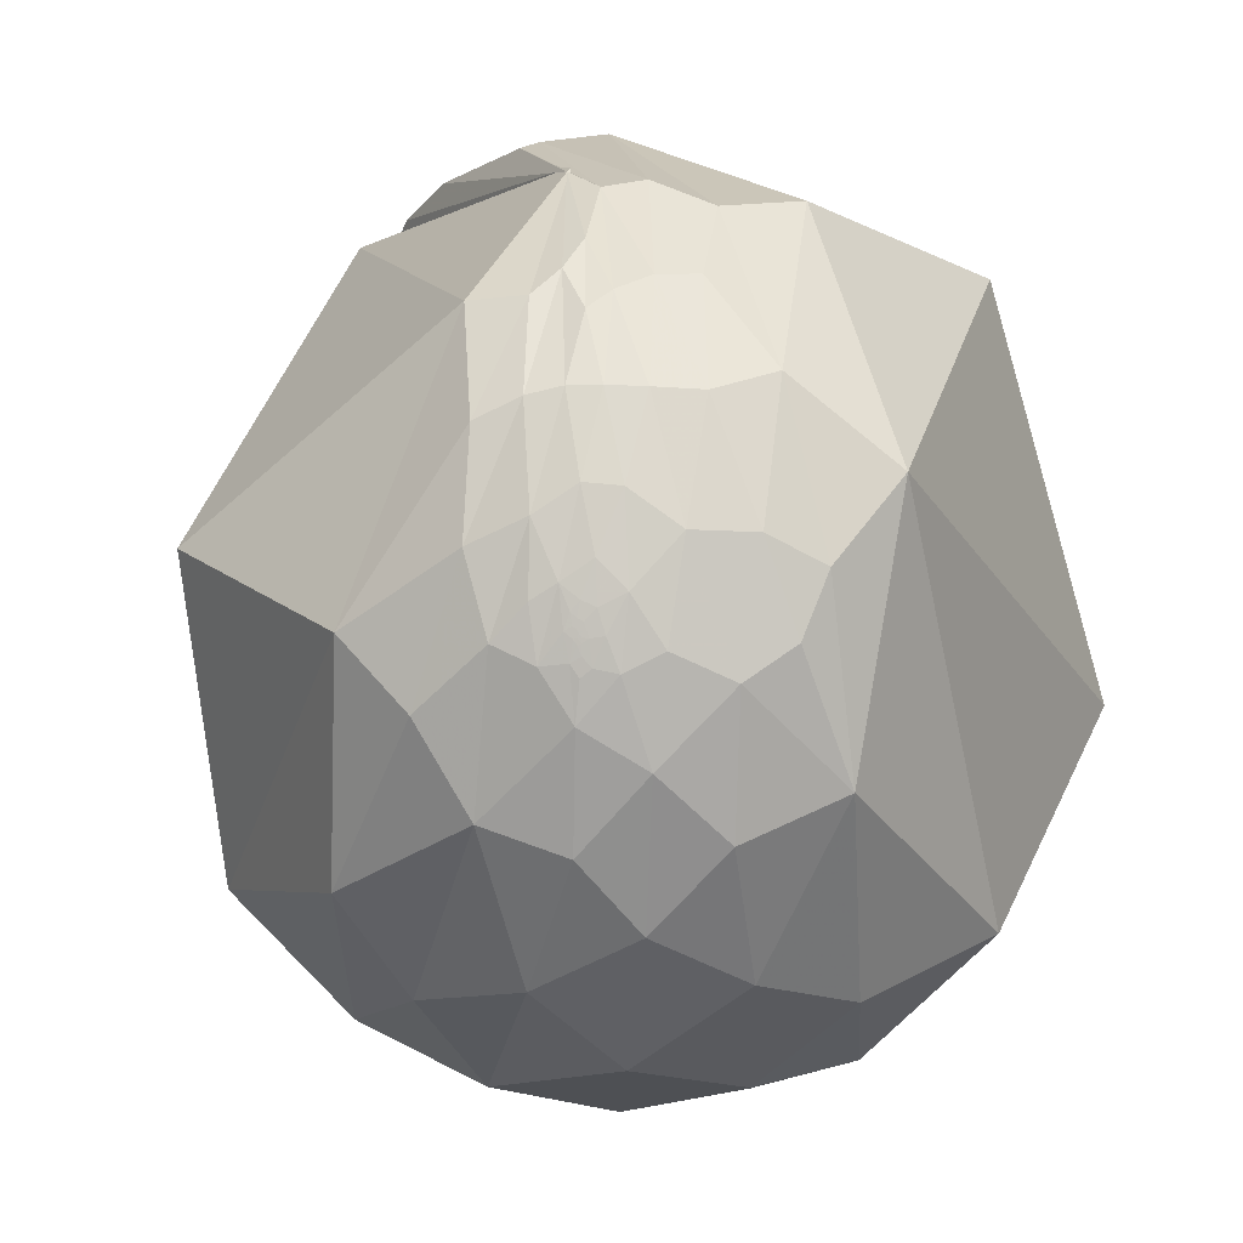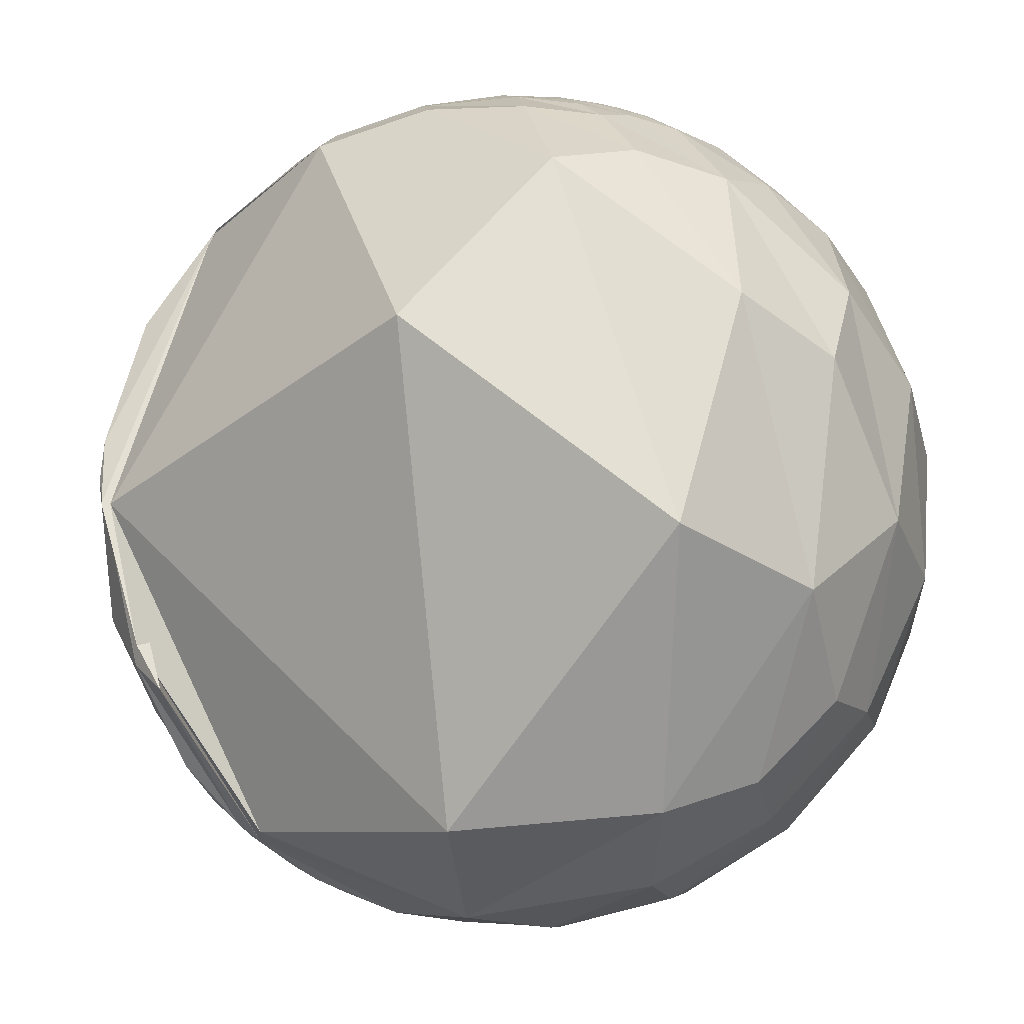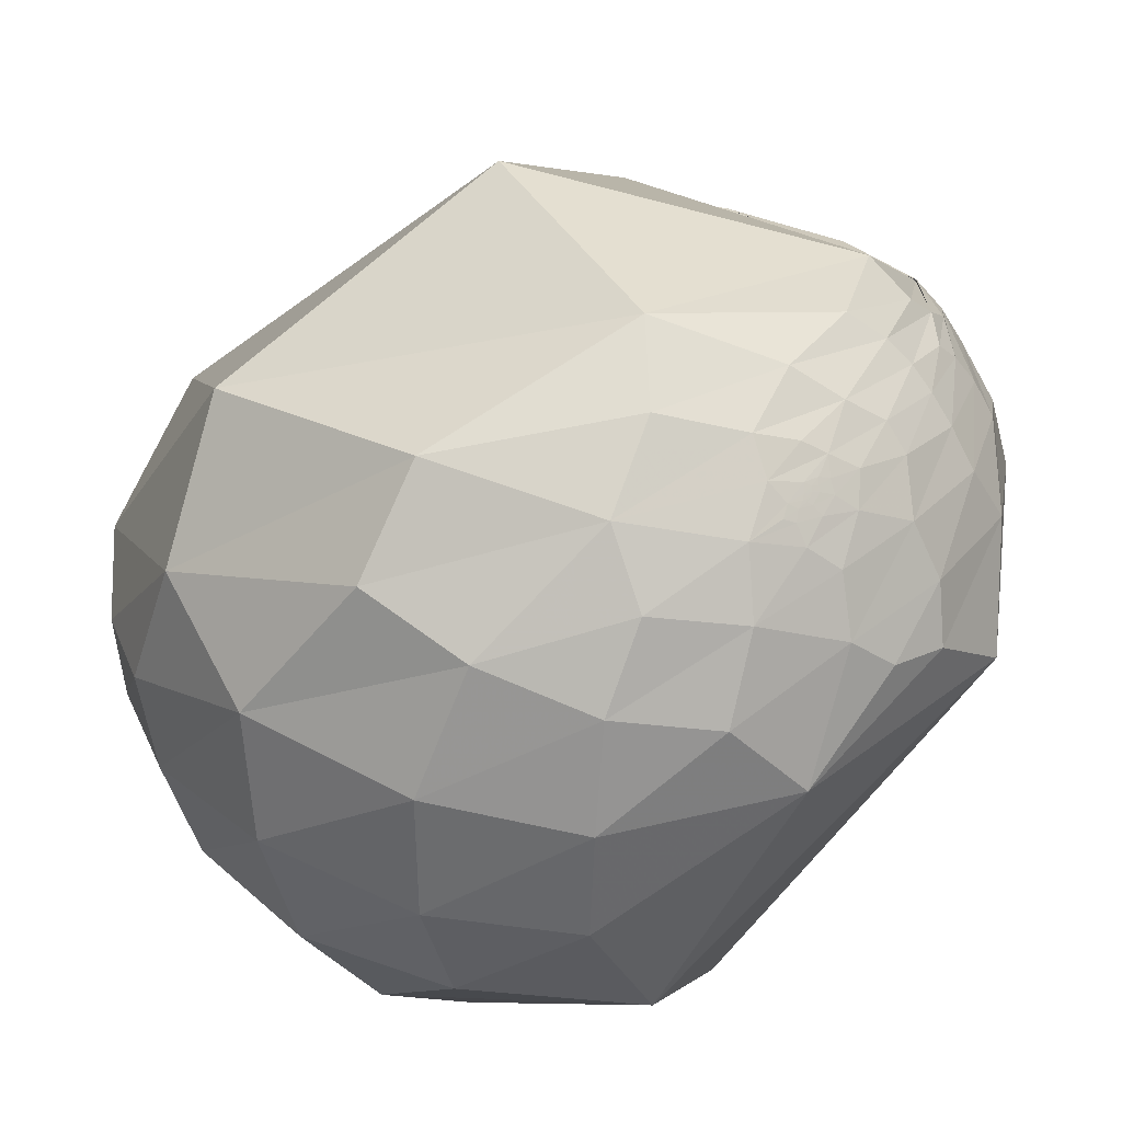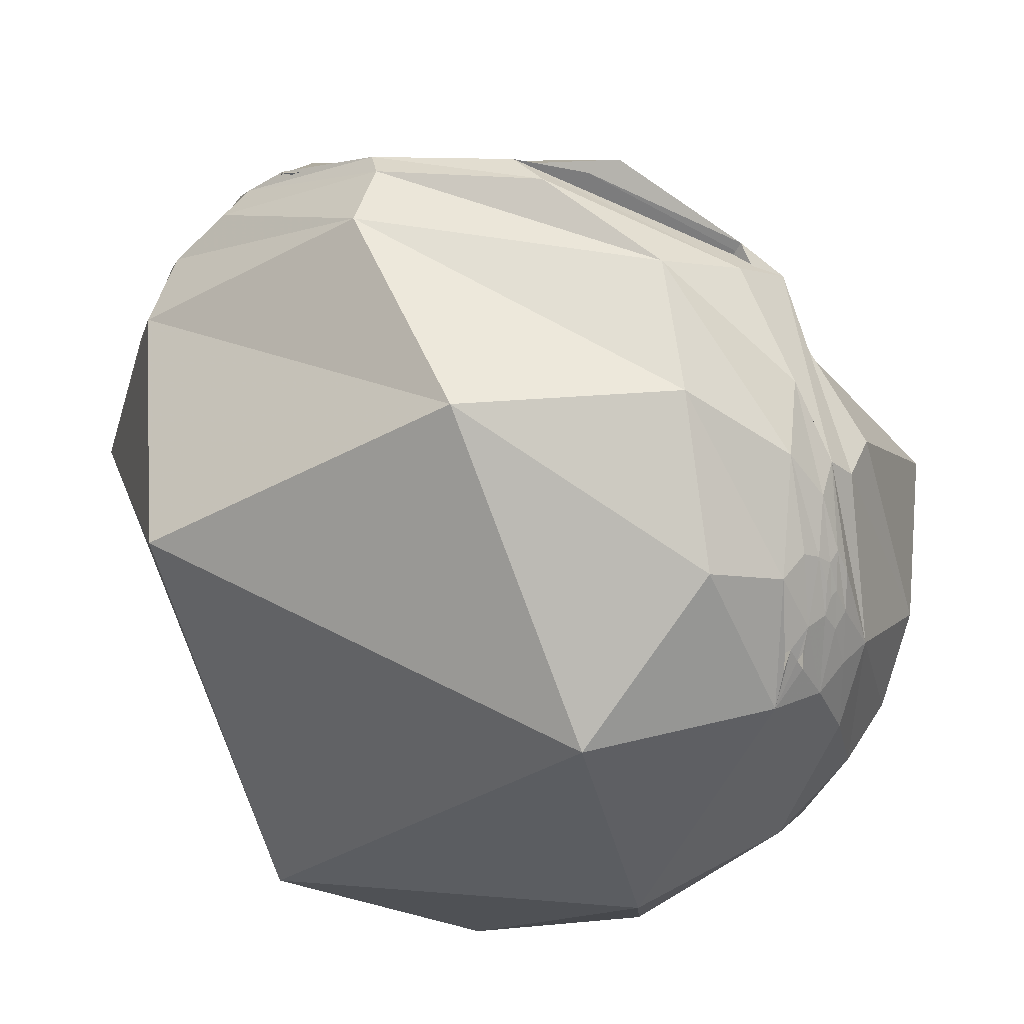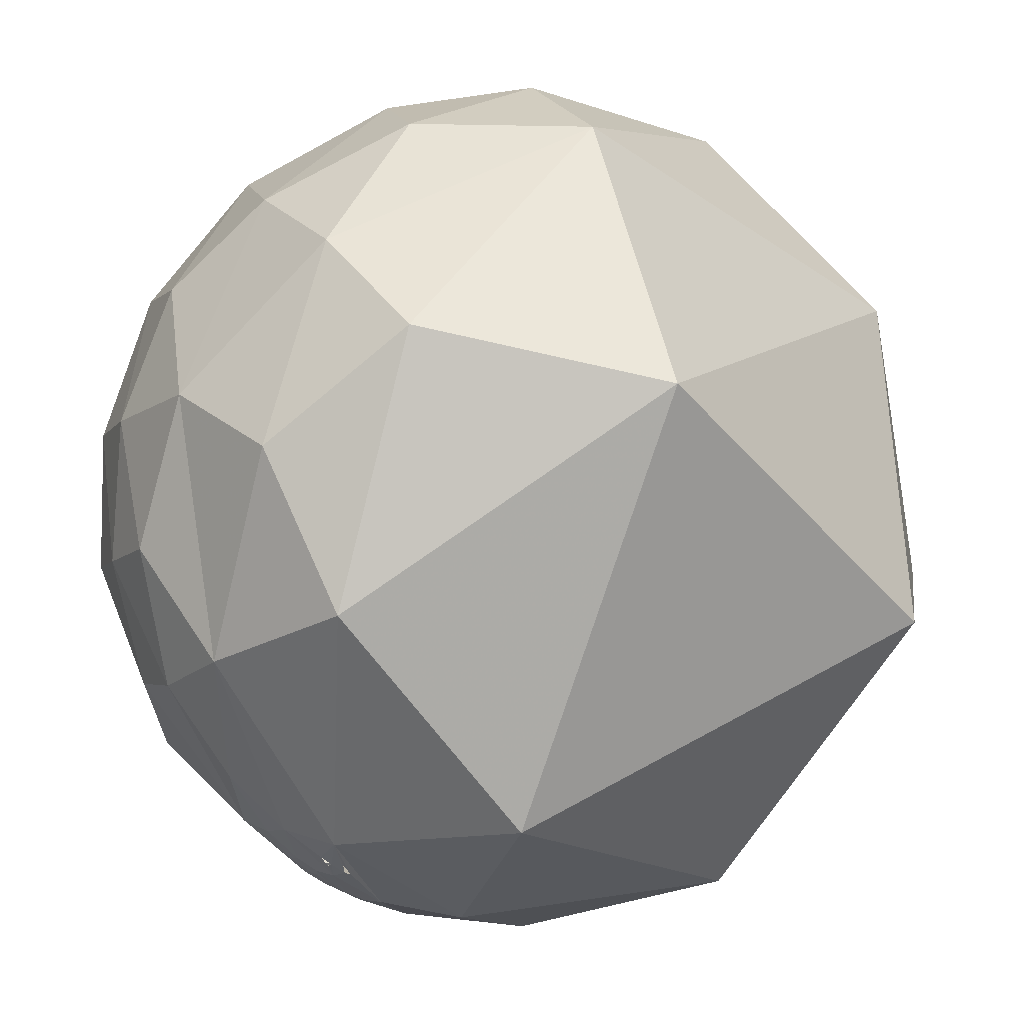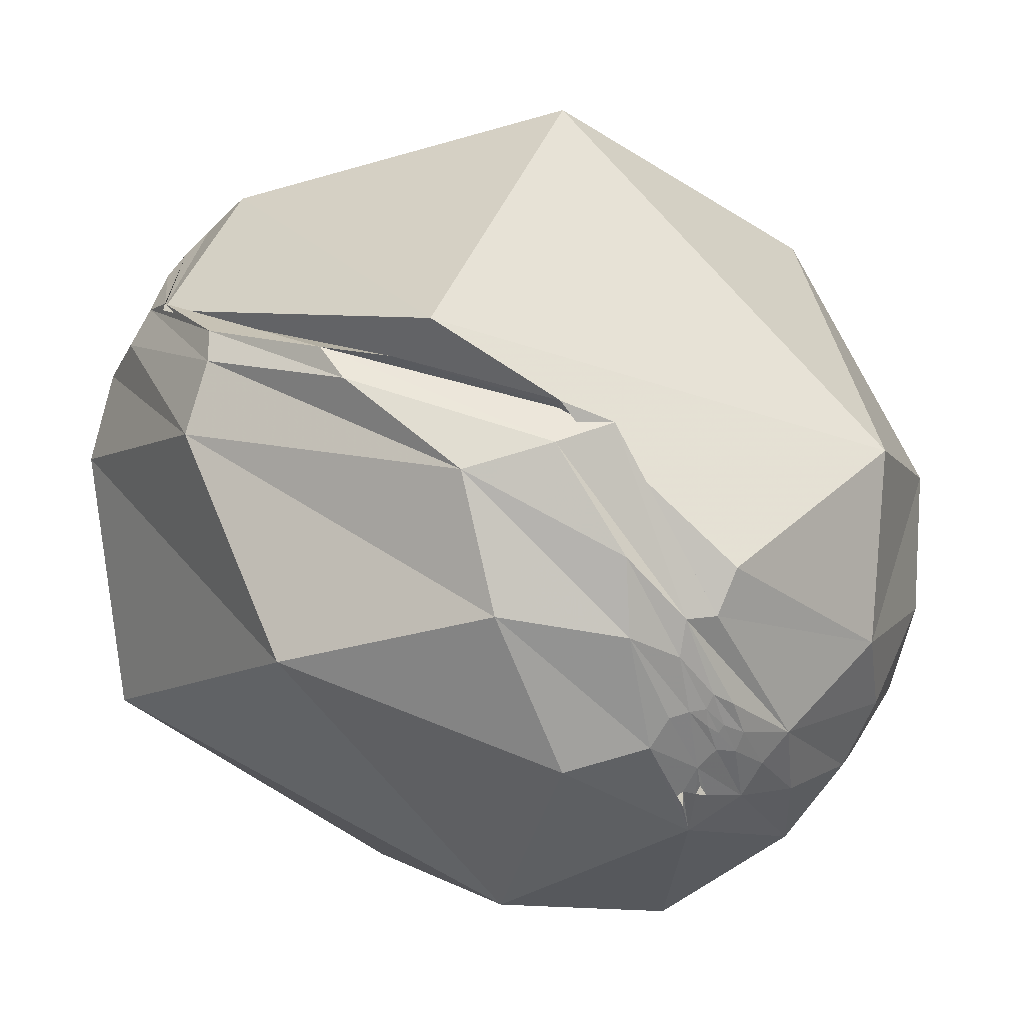
<metadata>
{"format":"obj","ext":"obj","renderer":"f3d","projection":"perspective","resolution":1024,"background":"white","views":[{"elev":0.7,"azim":45.2,"up":"+Y"},{"elev":49.3,"azim":-69.6,"up":"+Z"},{"elev":51.1,"azim":42.2,"up":"+Z"},{"elev":-38.6,"azim":-161.5,"up":"+Z"},{"elev":-70.9,"azim":42.8,"up":"+Z"},{"elev":-8.6,"azim":-136.5,"up":"+Z"}]}
</metadata>
<code>
v 0.7739 -0.5976 -0.2098
v 0.4229 0.6565 0.6246
v 0.2345 0.8764 0.4207
v -0.03836 -0.9205 0.3888
v 0.05398 -0.9924 0.1102
v -0.3979 -0.9028 0.1635
v -0.6052 -0.7927 0.07343
v -0.558 -0.8206 -0.1236
v -0.4717 -0.5362 0.7
v 0.4719 -0.8695 -0.1458
v 0.4185 -0.901 0.1143
v 0.4023 0.6042 0.6878
v 0.9272 0.2809 0.2476
v 0.7806 0.4619 0.4212
v -0.326 0.1472 0.9338
v -0.286 -0.9582 0.004391
v -0.1753 -0.9655 -0.1924
v 0.2232 -0.8487 -0.4794
v 0.1256 -0.9717 -0.1999
v 0.6058 -0.1762 -0.7759
v 0.2424 0.8649 0.4395
v -0.01178 0.9457 0.3248
v 0.899 0.1093 0.4241
v 0.3423 0.8262 0.4475
v 0.2761 -0.6341 -0.7223
v 0.2927 0.5963 0.7475
v -0.5372 0.7893 0.2974
v -0.7734 -0.6258 0.101
v -0.975 -0.2032 0.09004
v 0.629 -0.01777 0.7772
v -0.666 -0.6322 -0.3959
v -0.7634 0.6359 0.1136
v -0.4822 0.8492 0.2152
v 0.3919 0.8428 0.369
v 0.4064 0.3694 0.8357
v -0.2801 0.3074 -0.9094
v 0.661 -0.6572 0.3622
v 0.3623 -0.8434 0.3968
v 0.4166 0.7168 0.5592
v -0.7623 -0.6109 -0.214
v -0.8045 -0.3853 -0.452
v -0.8121 0.1947 -0.5501
v -0.7243 0.1295 -0.6772
v -0.7379 0.02743 -0.6743
v 0.629 -0.01777 0.7772
v 0.629 -0.01777 0.7772
v 0.629 -0.01777 0.7772
v 0.629 -0.01777 0.7772
v 0.629 -0.01777 0.7772
v 0.629 -0.01777 0.7772
v -0.7146 -0.3751 -0.5904
v -0.2413 -0.8227 -0.5147
v -0.2176 -0.318 -0.9228
v -0.6532 0.1065 -0.7497
v 0.6289 -0.01802 0.7773
v 0.629 -0.01765 0.7772
v 0.629 -0.01801 0.7772
v 0.629 -0.01777 0.7772
v 0.629 -0.01777 0.7772
v 0.629 -0.01778 0.7772
v 0.629 -0.01776 0.7772
v 0.629 -0.01777 0.7772
v 0.629 -0.01777 0.7772
v 0.629 -0.01777 0.7772
v 0.8324 0.1702 0.5274
v 0.629 -0.01773 0.7772
v 0.6288 -0.01794 0.7774
v 0.6288 -0.0187 0.7773
v 0.5893 0.4331 0.682
v 0.6172 0.005939 0.7867
v 0.6273 -0.01966 0.7785
v 0.8774 -0.02432 0.4791
v 0.8899 -0.2936 0.349
v 0.629 -0.01816 0.7772
v 0.629 -0.01777 0.7772
v 0.629 -0.01777 0.7772
v 0.6291 -0.01757 0.7772
v 0.6291 -0.01779 0.7772
v 0.629 -0.01778 0.7772
v 0.629 -0.01782 0.7772
v 0.6292 -0.01682 0.7771
v -0.1249 -0.6558 -0.7445
v -0.1891 0.8939 -0.4063
v 0.629 -0.01777 0.7772
v 0.6141 0.03135 0.7886
v 0.5956 0.08186 0.7991
v 0.625 -0.01624 0.7805
v 0.6276 0.05196 0.7768
v 0.3548 -0.6719 0.6502
v 0.629 -0.01778 0.7772
v 0.6497 0.4298 0.627
v 0.523 0.6129 0.5923
v 0.6644 0.2516 0.7038
v 0.6041 0.2587 0.7537
v 0.5416 0.1998 0.8166
v 0.5545 -0.4111 0.7236
v 0.09646 -0.7064 0.7012
v 0.5284 0.7852 0.3228
v 0.2013 -0.008397 0.9795
v 0.4785 0.4151 0.7738
v -0.7604 0.6489 0.02643
v -0.8333 0.5132 -0.2057
v 0.7201 0.4243 0.549
v -0.9361 0.2785 -0.2148
v -0.5404 -0.3809 -0.7502
v 0.003473 0.9958 0.09135
v -0.3944 0.9024 0.1737
v 0.6246 -0.001225 0.7809
v 0.5935 -0.5583 0.5797
v 0.5035 0.5765 0.6435
v 0.5355 0.4324 0.7255
v 0.6183 -0.01736 0.7857
v 0.6434 0.126 0.7551
v 0.6511 0.03842 0.758
v 0.5652 -0.06562 0.8223
v 0.6297 -0.04741 0.7754
v 0.4183 -0.3495 0.8384
v 0.6107 -0.1715 0.7731
v 0.7391 -0.03783 0.6726
v 0.6911 0.06619 0.7197
v 0.6406 -0.0161 0.7677
v 0.6432 -0.06841 0.7626
v 0.7502 0.1748 0.6377
v 0.817 -0.09566 0.5686
v 0.4409 0.145 0.8857
v 0.6294 -0.01909 0.7769
v -0.8339 0.5473 0.07138
v -0.8998 0.3013 -0.3156
v -0.7438 -0.142 -0.6531
v 0.4919 -0.02585 0.8703
v -0.8266 0.2517 -0.5034
v -0.8013 0.1243 -0.5852
v -0.7866 0.3257 -0.5246
v -0.8028 0.4692 -0.368
v -0.6212 0.783 -0.03088
v -0.6359 0.6979 -0.3295
v -0.7921 0.1779 -0.5839
v -0.3308 0.9107 0.2475
v -0.6117 0.4675 -0.6382
v 0.5529 0.04907 0.8318
v -0.8102 0.2881 -0.5104
v 0.6235 0.02033 0.7815
v 0.6332 0.01337 0.7739
v -0.8709 0.3684 -0.3253
v -0.8508 0.1899 -0.49
v -0.8279 0.1284 -0.546
v -0.7951 0.02453 -0.606
v 0.6305 -0.02445 0.7758
v -0.824 0.1901 -0.5338
v -0.6922 0.1709 -0.7012
v -0.7201 0.1601 -0.6752
v -0.7148 0.197 -0.671
v -0.7347 0.1636 -0.6584
v -0.8431 0.3568 -0.4023
v -0.8113 0.2282 -0.5382
v 0.6283 -0.02117 0.7776
v 0.5727 0.6965 -0.4324
v -0.3568 -0.8105 0.4646
v -0.4426 -0.8409 -0.3115
v 0.6965 -0.7091 0.1101
v -0.5464 -0.6359 -0.545
v 0.629 -0.01777 0.7772
v 0.629 -0.01891 0.7772
v 0.629 -0.01776 0.7772
v 0.6161 0.6435 0.4542
v 0.05599 -0.4951 0.8671
v 0.6123 -0.05998 0.7884
v 0.6991 -0.254 0.6684
v -0.845 0.2496 -0.473
v 0.625 -0.08645 0.7758
v 0.663 -0.01153 0.7485
v -0.9169 -0.2192 -0.3336
v -0.7569 0.1995 -0.6223
v -0.7388 0.3334 -0.5857
v -0.842 -0.009249 -0.5395
v 0.605 -0.003556 0.7962
v 0.6246 -0.02943 0.7804
v 0.5598 0.6421 0.5237
v 0.6292 -0.01741 0.777
v -0.03306 0.9672 0.2517
v 0.6799 -0.07885 0.729
v -0.7034 0.2049 -0.6806
v 0.3455 -0.1549 0.9256
v 0.6298 -0.01355 0.7766
v 0.5764 0.8071 0.1279
v 0.7594 -0.3877 0.5225
f 8 6 7
f 37 11 160
f 3 12 2
f 34 106 180
f 54 53 105
f 79 78 77
f 179 126 184
f 117 97 89
f 96 109 168
f 168 119 181
f 96 118 117
f 119 120 181
f 104 32 128
f 172 128 175
f 132 137 44
f 41 175 51
f 138 127 33
f 102 134 154
f 16 6 8
f 26 27 15
f 40 28 172
f 159 161 52
f 49 162 58
f 71 156 67
f 88 85 142
f 96 89 109
f 91 103 178
f 166 117 183
f 136 174 134
f 175 146 147
f 127 101 144
f 143 184 121
f 69 92 110
f 6 4 158
f 83 157 36
f 83 136 106
f 85 88 86
f 117 115 130
f 175 144 145
f 2 21 3
f 29 28 9
f 185 14 13
f 24 92 178
f 61 62 164
f 159 17 16
f 18 82 25
f 26 35 12
f 12 3 26
f 22 107 138
f 40 7 28
f 29 172 28
f 59 47 63
f 159 8 31
f 31 8 40
f 53 20 25
f 53 36 20
f 34 180 24
f 47 50 46
f 48 46 49
f 156 163 68
f 13 23 73
f 162 59 63
f 59 45 50
f 76 58 64
f 72 124 73
f 76 64 90
f 77 66 60
f 81 184 67
f 53 25 82
f 60 164 75
f 60 66 164
f 123 119 124
f 108 112 87
f 92 69 91
f 89 96 117
f 117 166 97
f 2 111 110
f 2 12 100
f 53 82 105
f 107 101 138
f 183 117 130
f 110 111 69
f 94 113 93
f 93 69 94
f 113 94 86
f 113 88 114
f 113 120 93
f 117 118 115
f 181 171 122
f 124 65 123
f 56 80 66
f 100 95 111
f 135 101 107
f 44 173 43
f 130 115 140
f 149 42 132
f 142 108 143
f 121 184 148
f 176 115 167
f 144 154 169
f 70 176 112
f 147 44 129
f 131 42 149
f 174 182 152
f 54 150 182
f 151 54 43
f 173 151 153
f 141 154 134
f 137 155 141
f 73 1 13
f 38 5 11
f 4 5 38
f 28 158 9
f 1 10 18
f 35 100 12
f 185 13 157
f 19 11 5
f 19 5 17
f 22 24 180
f 29 27 104
f 107 22 180
f 159 52 17
f 32 3 33
f 3 32 27
f 37 160 73
f 34 98 106
f 106 98 185
f 56 77 81
f 75 90 60
f 163 74 68
f 78 74 179
f 76 164 48
f 143 88 142
f 73 124 186
f 91 93 123
f 97 4 89
f 178 103 165
f 99 166 183
f 183 125 99
f 103 123 65
f 186 168 109
f 168 186 124
f 118 167 115
f 167 118 170
f 168 118 96
f 129 105 51
f 155 42 131
f 180 135 107
f 174 133 134
f 121 122 171
f 175 129 51
f 138 101 127
f 115 176 86
f 45 162 49
f 179 163 126
f 106 136 135
f 84 80 90
f 148 116 121
f 175 145 146
f 132 44 147
f 174 173 133
f 148 184 126
f 178 34 24
f 97 158 4
f 99 26 15
f 18 19 52
f 64 62 84
f 100 125 95
f 36 139 83
f 86 94 95
f 2 110 39
f 172 29 104
f 54 151 152
f 113 86 88
f 123 93 120
f 122 118 181
f 54 182 174
f 139 174 136
f 144 175 128
f 126 156 148
f 13 1 20
f 16 5 4
f 160 11 10
f 98 165 14
f 103 14 165
f 8 159 16
f 47 46 48
f 48 49 76
f 79 77 60
f 50 45 46
f 52 161 105
f 36 54 139
f 77 179 81
f 184 81 179
f 67 56 81
f 68 55 67
f 62 63 30
f 63 58 162
f 63 62 64
f 85 70 142
f 72 73 23
f 164 76 75
f 55 68 57
f 70 112 108
f 143 114 88
f 32 104 27
f 177 112 167
f 171 181 120
f 84 66 80
f 108 87 184
f 1 73 160
f 43 173 153
f 156 177 148
f 21 24 22
f 158 7 6
f 18 25 1
f 26 3 27
f 59 50 47
f 77 56 66
f 62 30 164
f 120 113 114
f 37 73 186
f 109 37 186
f 114 143 121
f 121 116 122
f 130 140 95
f 86 176 85
f 131 169 154
f 164 66 61
f 67 55 56
f 22 138 21
f 185 157 83
f 36 157 20
f 136 83 139
f 180 106 135
f 158 166 9
f 159 31 161
f 102 135 134
f 132 147 146
f 15 29 9
f 13 14 23
f 24 21 39
f 92 24 39
f 10 19 18
f 4 6 16
f 7 40 8
f 47 30 63
f 109 38 37
f 41 31 40
f 49 46 45
f 161 51 105
f 82 52 105
f 54 36 53
f 55 80 56
f 156 126 163
f 55 57 80
f 30 47 48
f 30 48 164
f 49 58 76
f 162 45 59
f 57 78 79
f 74 78 57
f 23 14 65
f 65 72 23
f 60 90 80
f 67 156 68
f 71 67 184
f 179 77 78
f 179 74 163
f 64 84 90
f 90 75 76
f 69 111 94
f 4 38 89
f 92 91 178
f 93 91 69
f 97 166 158
f 99 9 166
f 111 95 94
f 165 98 34
f 99 125 35
f 100 111 2
f 102 101 135
f 40 172 41
f 119 168 124
f 169 146 145
f 145 144 169
f 173 174 152
f 32 33 127
f 128 32 127
f 172 104 128
f 31 51 161
f 31 41 51
f 183 130 125
f 184 87 71
f 132 42 137
f 133 141 134
f 134 135 136
f 173 44 137
f 146 169 149
f 149 132 146
f 95 140 86
f 141 155 131
f 70 85 176
f 144 128 127
f 149 169 131
f 116 148 177
f 87 177 71
f 154 141 131
f 184 143 108
f 37 38 11
f 5 16 17
f 20 157 13
f 28 7 158
f 185 98 14
f 99 15 9
f 11 19 10
f 25 20 1
f 29 15 27
f 83 106 185
f 44 54 105
f 54 44 43
f 124 72 65
f 71 177 156
f 108 142 70
f 74 57 68
f 57 79 60
f 80 57 60
f 177 87 112
f 38 109 89
f 103 91 123
f 103 65 14
f 170 116 167
f 167 116 177
f 120 119 123
f 122 116 170
f 118 122 170
f 168 181 118
f 125 130 95
f 175 41 172
f 105 129 44
f 155 137 42
f 141 173 137
f 173 141 133
f 114 121 171
f 129 175 147
f 115 86 140
f 101 102 144
f 154 144 102
f 110 92 39
f 176 167 112
f 34 178 165
f 138 3 21
f 138 33 3
f 26 99 35
f 52 19 17
f 84 62 61
f 125 100 35
f 84 61 66
f 63 64 58
f 18 52 82
f 2 39 21
f 139 54 174
f 152 150 54
f 160 10 1
f 114 171 120
f 152 151 173

</code>
